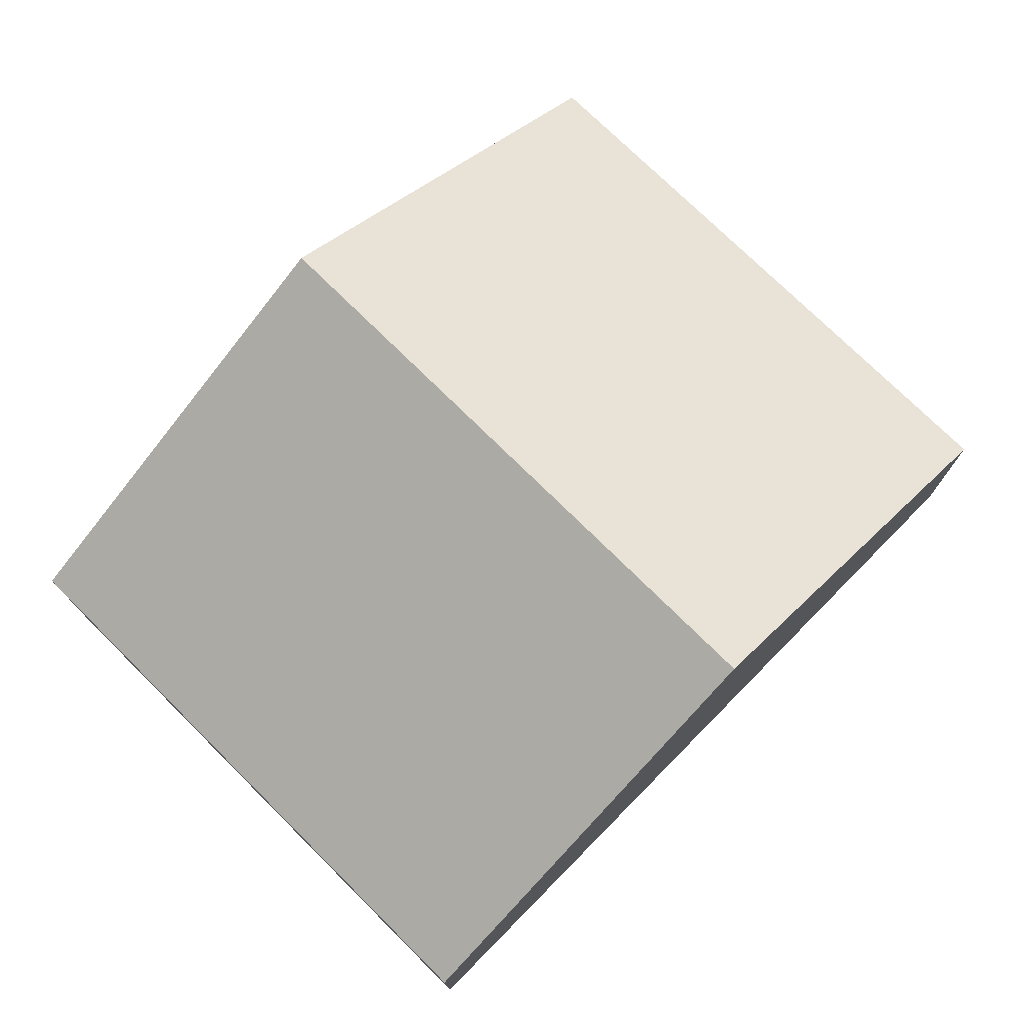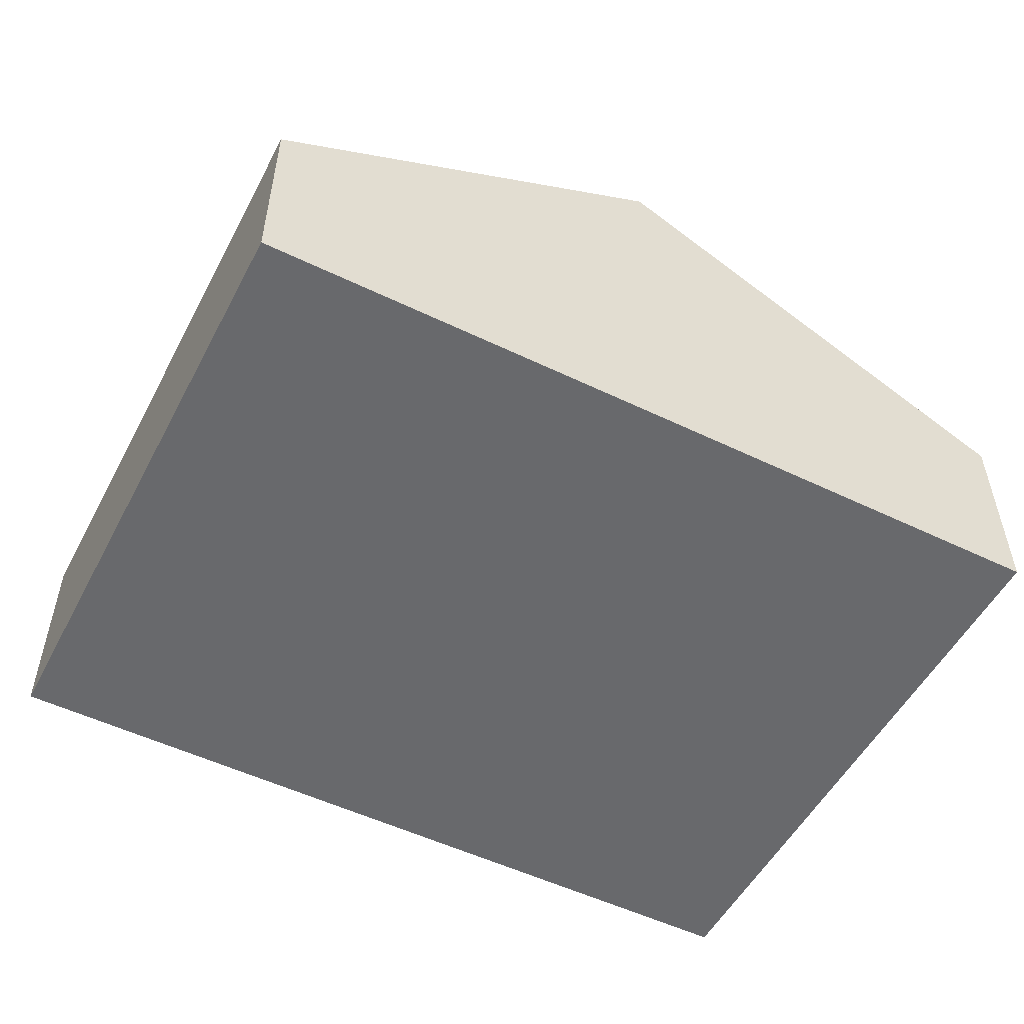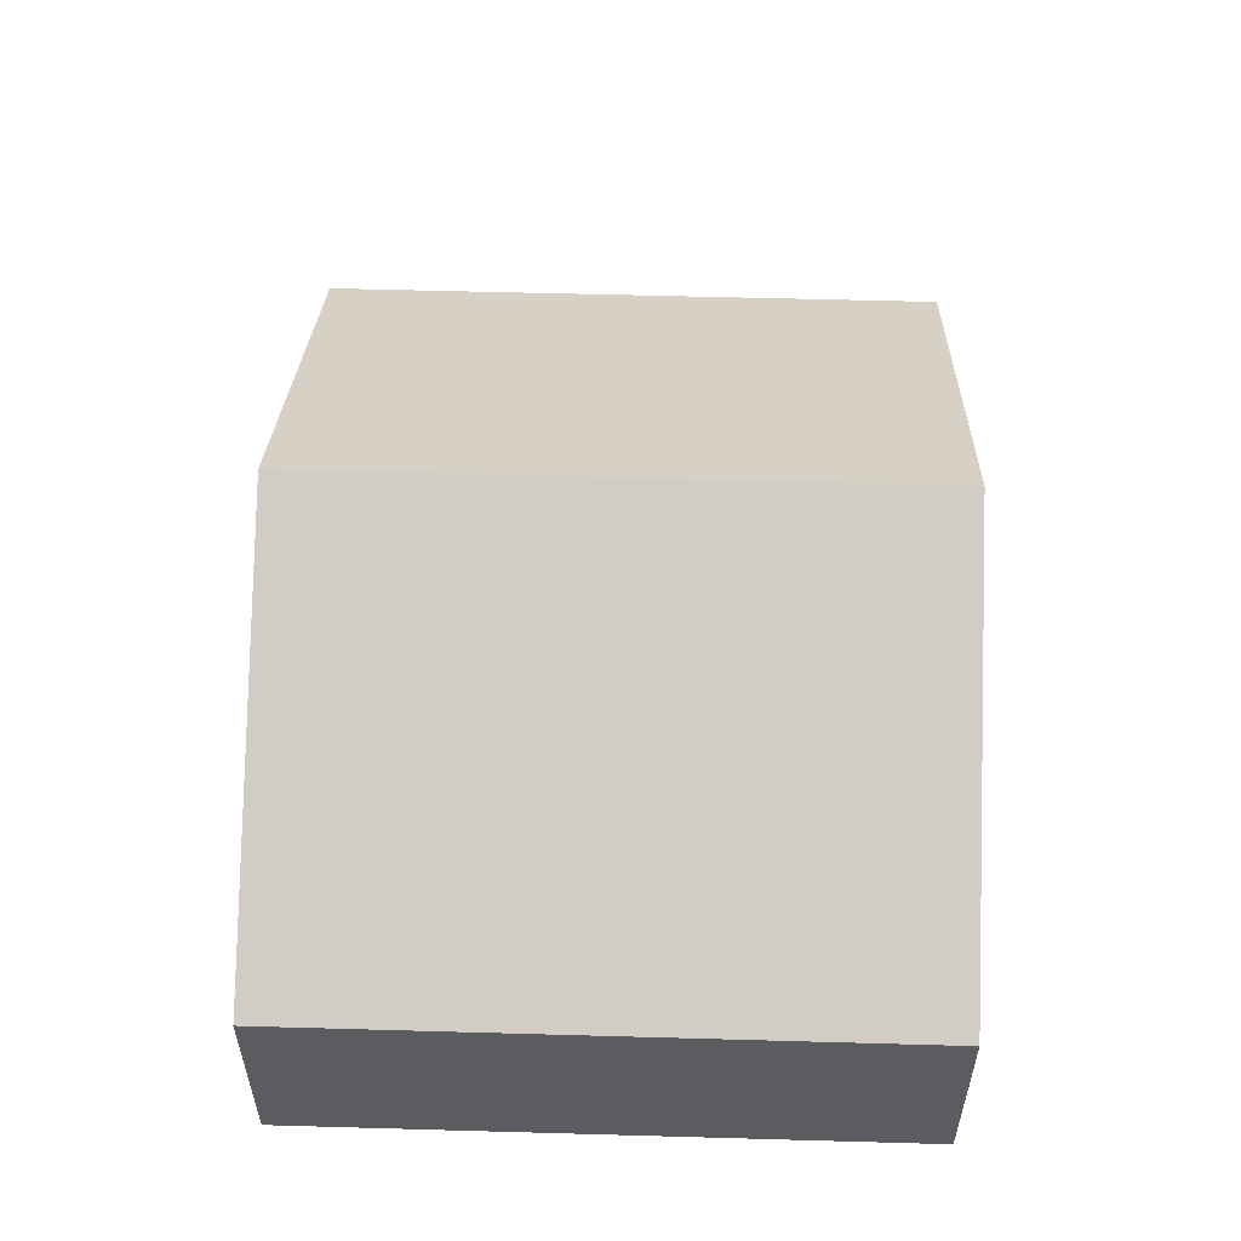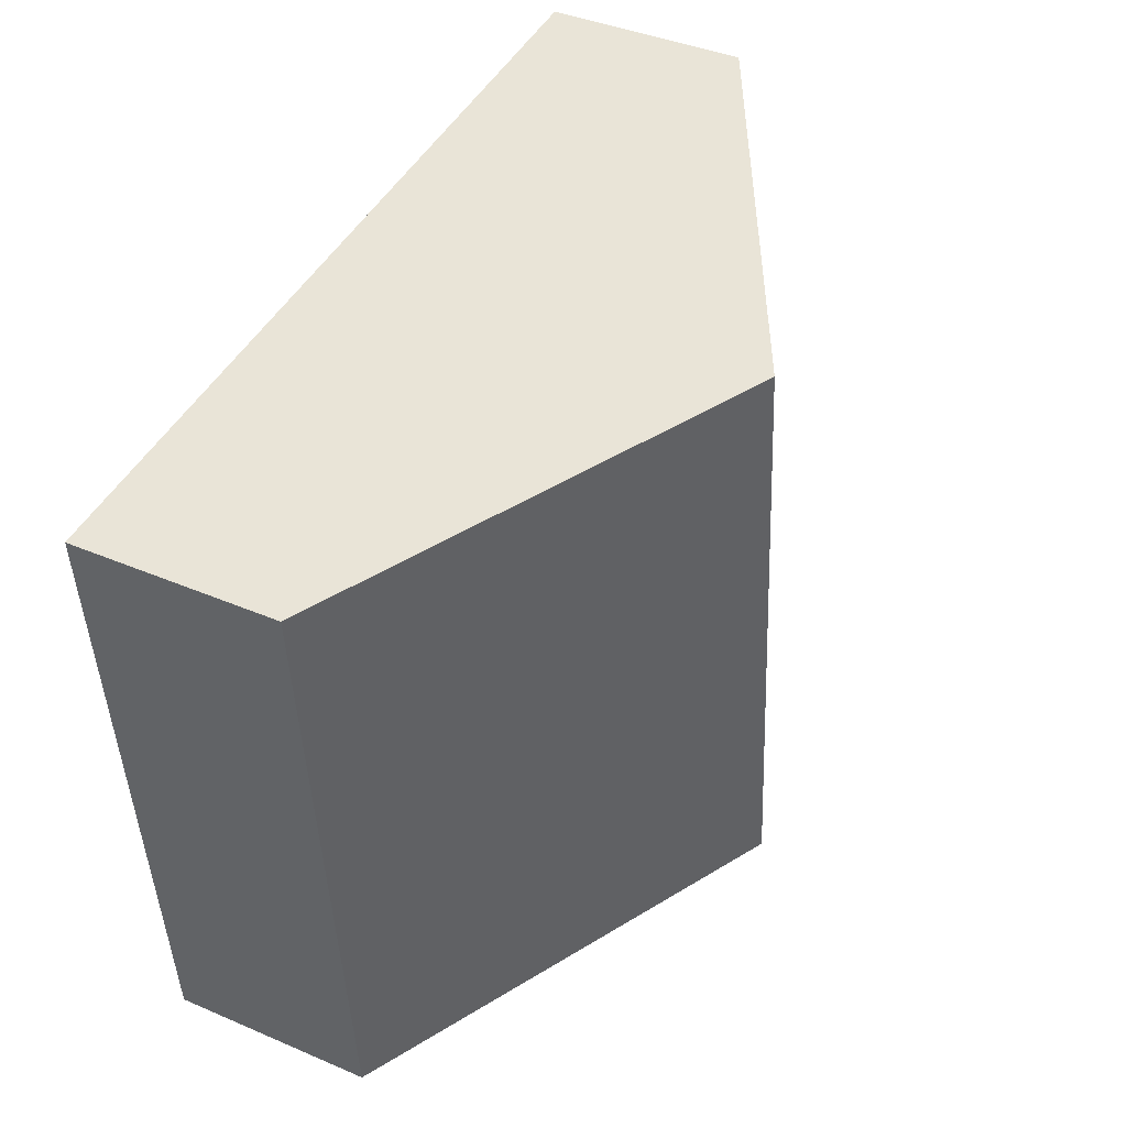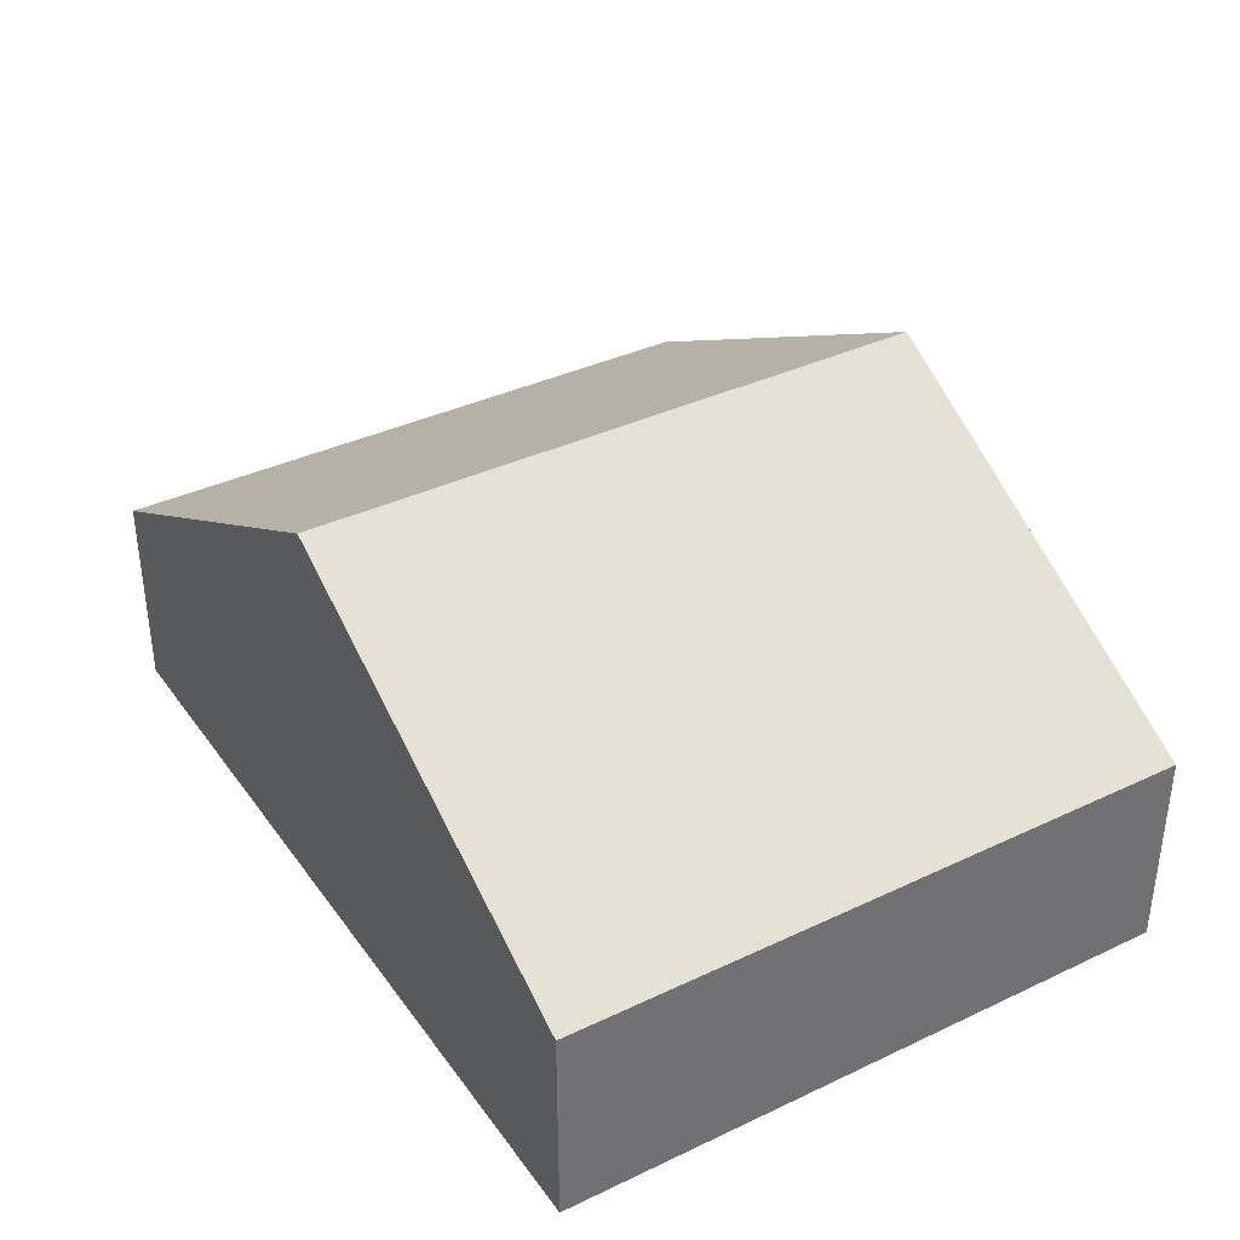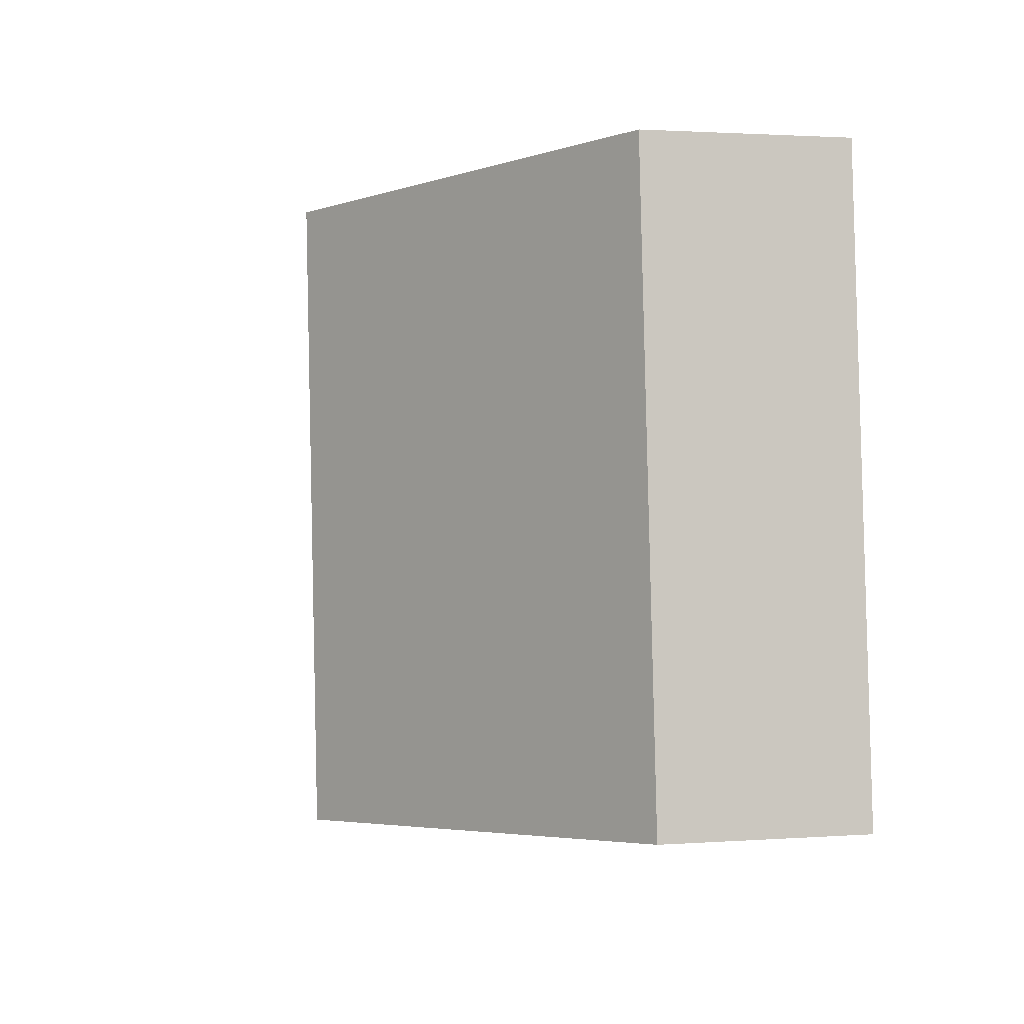
<metadata>
{"format":"obj","ext":"obj","renderer":"f3d","projection":"perspective","resolution":1024,"background":"white","views":[{"elev":74.9,"azim":-40.3,"up":"+Y"},{"elev":-52.7,"azim":-22.4,"up":"+Y"},{"elev":54.8,"azim":96.7,"up":"+Y"},{"elev":40.7,"azim":117.6,"up":"+Z"},{"elev":37.2,"azim":63.6,"up":"+Y"},{"elev":1.7,"azim":-105.0,"up":"+Z"}]}
</metadata>
<code>
v  10.57 2.564 -0.921
v  5.974 5.411 7.444
v  11.26 2.564 6.984
v  5.285 5.411 -0.461
v  0 2.564 1.57e-16
v  0.689 2.564 7.905
v  0 0 0
v  0.689 -4.84e-16 7.905
v  5.974 -4.558e-16 7.444
v  11.26 -4.276e-16 6.984
v  10.57 5.64e-17 -0.921
v  5.285 2.823e-17 -0.461
g defaultobject
f 1 2 3
f 2 1 4
f 5 2 4
f 2 5 6
f 7 6 5
f 6 7 8
f 8 2 6
f 2 8 9
f 2 9 3
f 3 9 10
f 10 1 3
f 1 10 11
f 4 7 5
f 7 4 1
f 7 1 12
f 12 1 11
f 9 11 10
f 11 9 8
f 11 8 7
f 11 7 12

</code>
